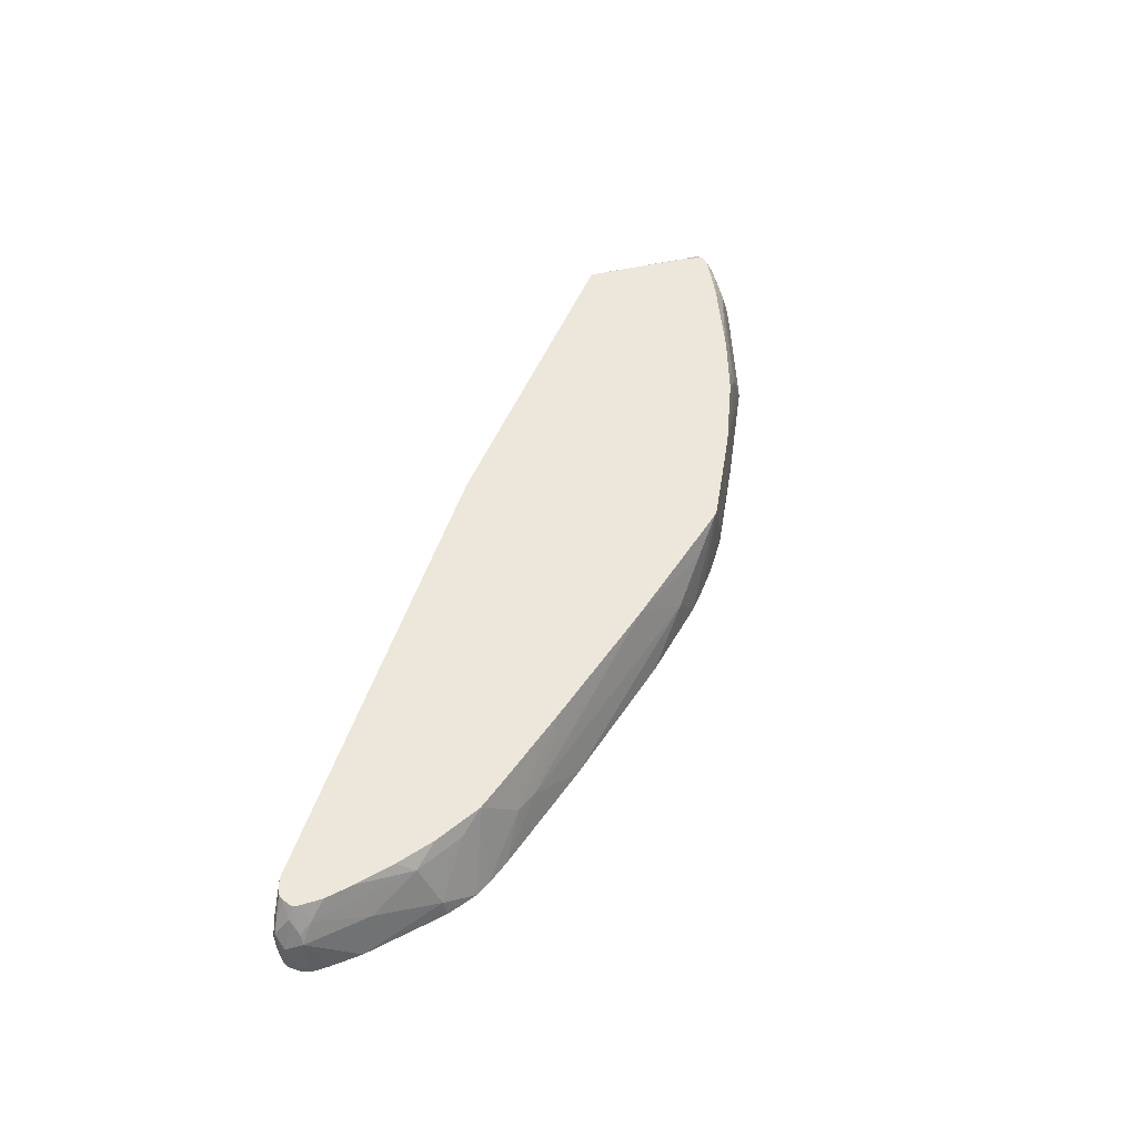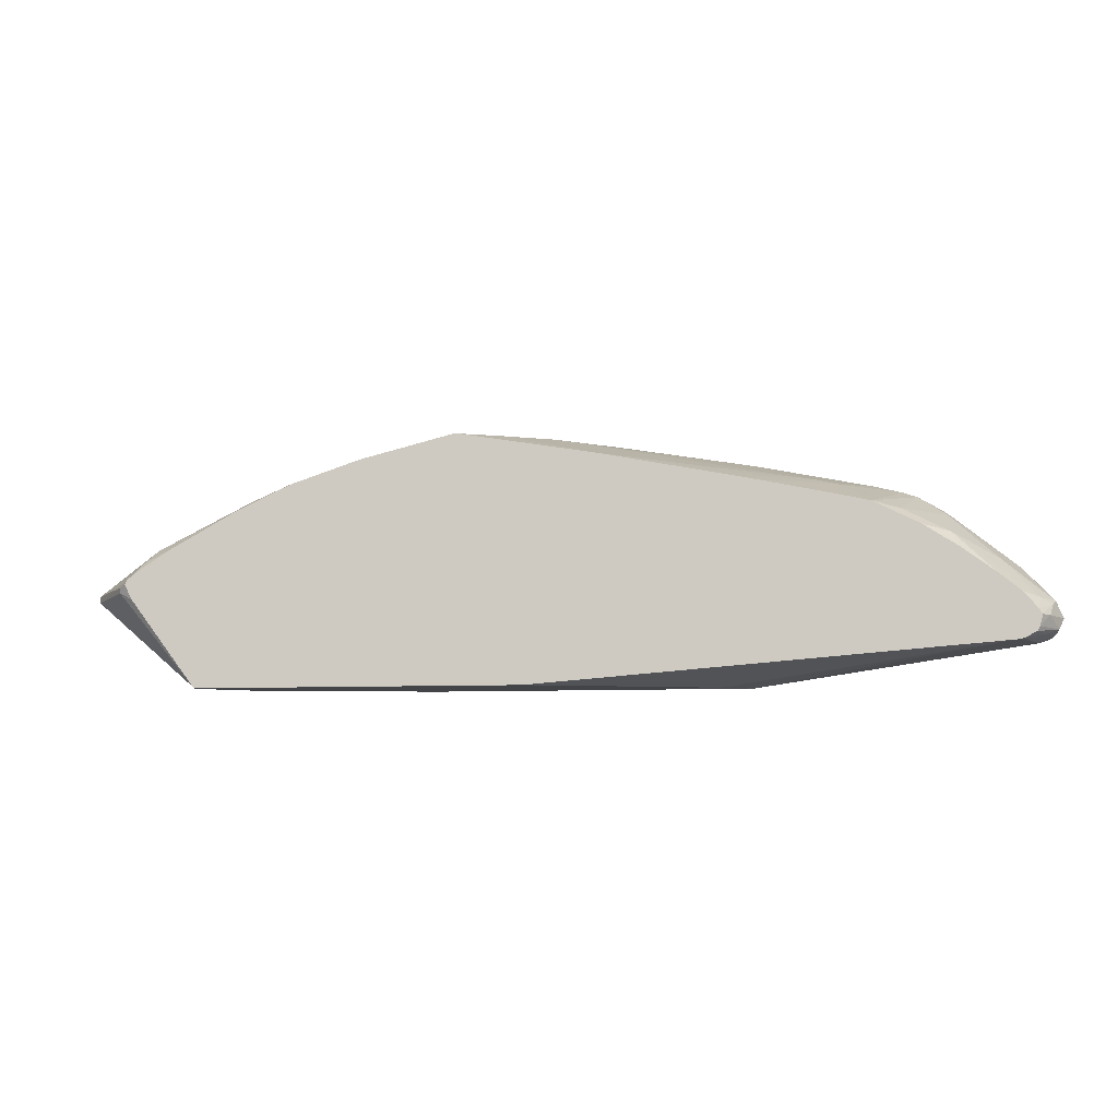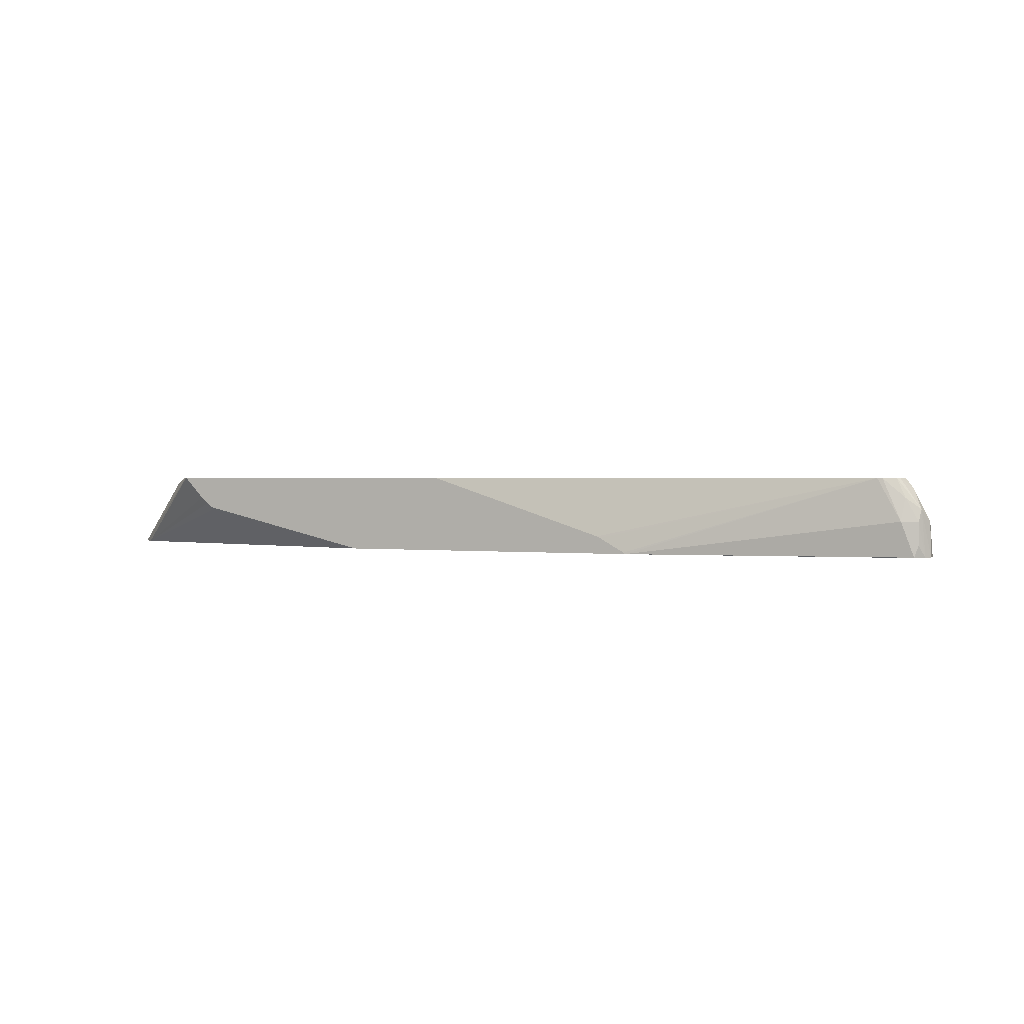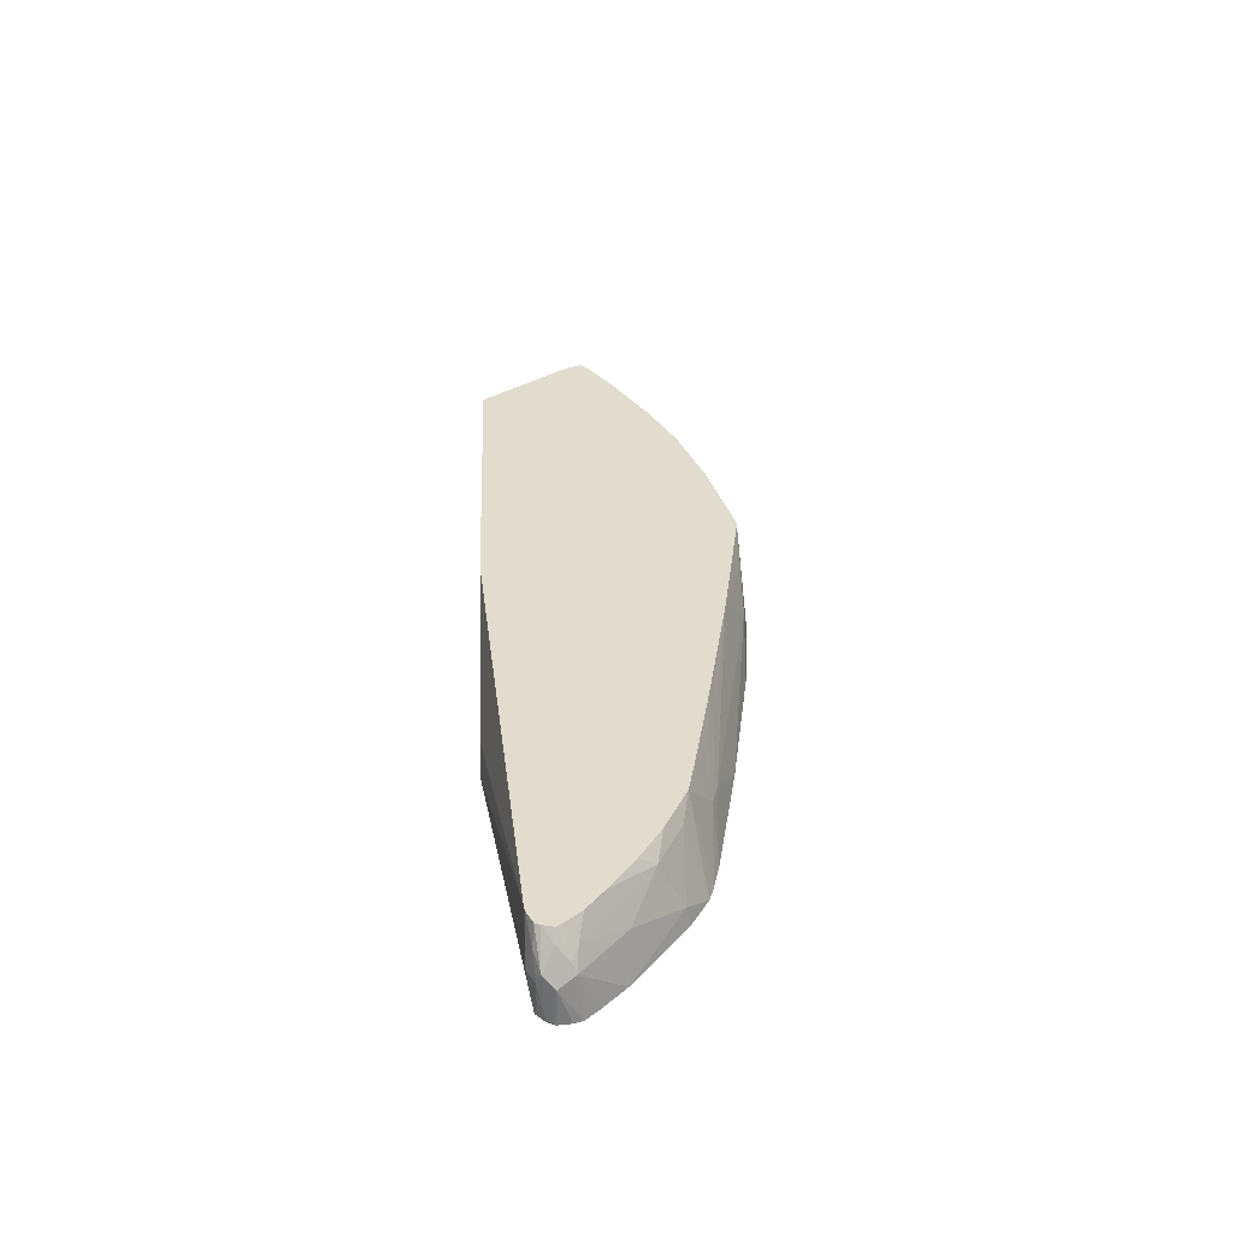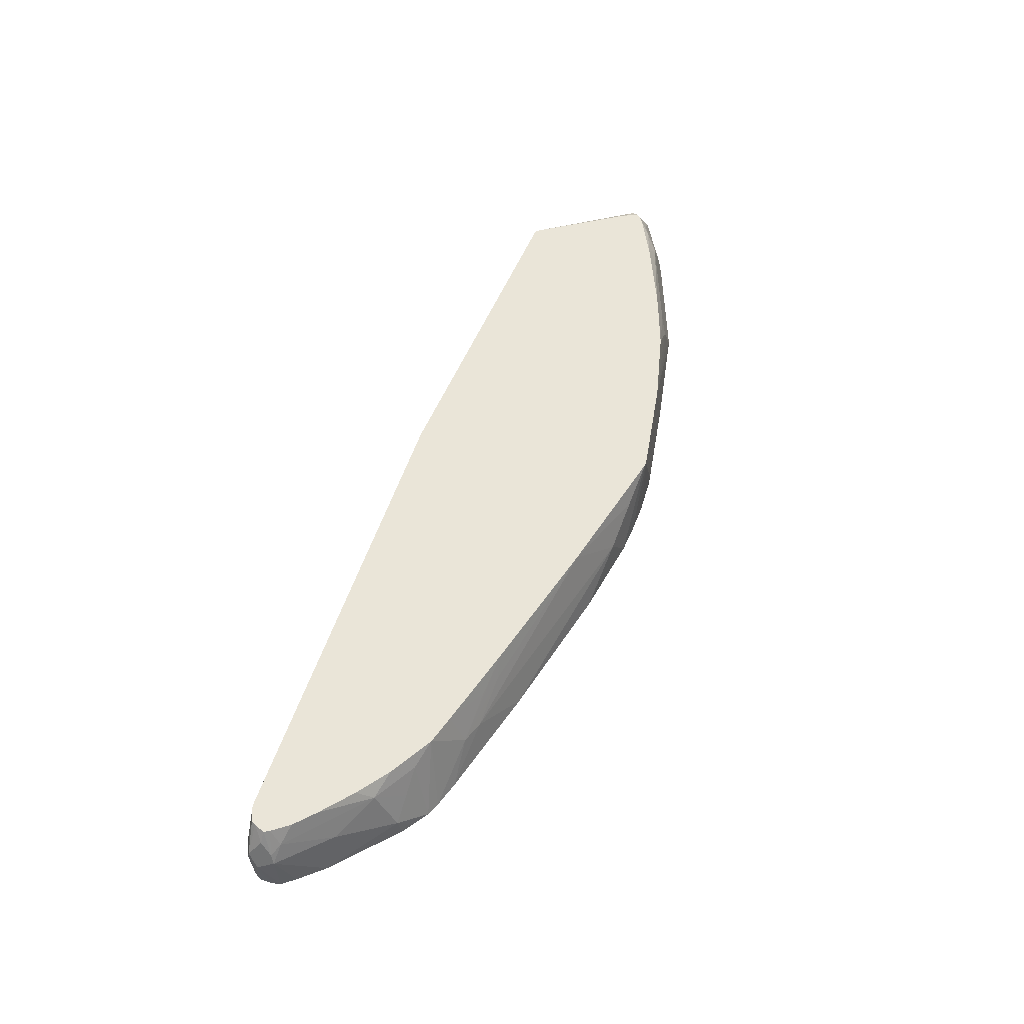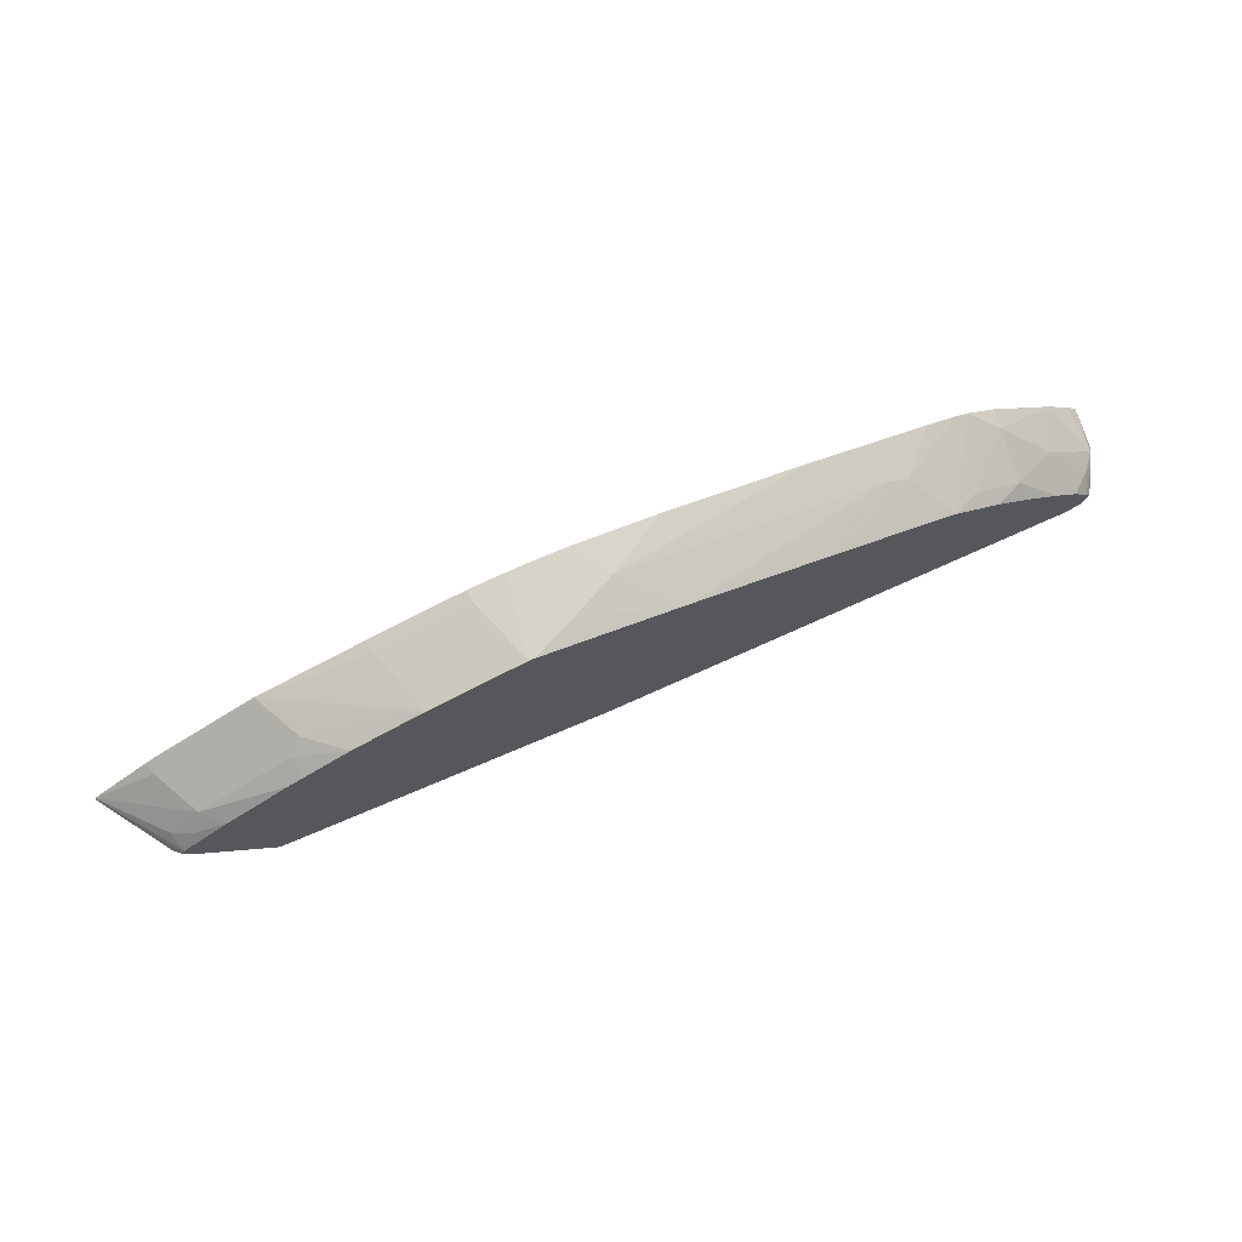
<metadata>
{"format":"obj","ext":"obj","renderer":"f3d","projection":"perspective","resolution":1024,"background":"white","views":[{"elev":54.1,"azim":-66.5,"up":"+Y"},{"elev":-8.0,"azim":-172.2,"up":"+Z"},{"elev":1.2,"azim":-154.4,"up":"+Y"},{"elev":34.7,"azim":-92.5,"up":"+Y"},{"elev":59.2,"azim":-66.0,"up":"+Y"},{"elev":71.6,"azim":156.8,"up":"+Z"}]}
</metadata>
<code>
v 0.2913 0.2876 0.1239
v 0.2919 0.2876 0.1244
v 0.3986 0.223 0.2032
v 0.3874 0.223 0.194
v 0.2729 0.2687 0.1239
v 0.02016 0.2876 0.1239
v 0.293 0.2876 0.1256
v 0.3983 0.223 0.2086
v 0.3591 0.2815 0.2039
v 0.3591 0.2815 0.2087
v 0.2621 0.2572 0.1262
v 0.2621 0.2596 0.1239
v 0.2668 0.2631 0.1239
v 0.1033 0.223 0.1239
v -0.1358 0.2377 0.1239
v -0.3688 0.2876 0.1553
v 0.3469 0.2876 0.1977
v 0.3977 0.223 0.2091
v 0.353 0.2876 0.2118
v 0.3506 0.2876 0.2148
v 0.3558 0.2718 0.22
v 0.33 0.2718 0.2402
v 0.3494 0.233 0.2402
v 0.353 0.2876 0.21
v -0.1616 0.223 0.1239
v -0.1385 0.2364 0.1239
v -0.1602 0.2243 0.1239
v -0.3882 0.2524 0.1553
v -0.3729 0.2876 0.1562
v 0.3528 0.223 0.2398
v 0.3458 0.2876 0.219
v 0.3397 0.2815 0.2281
v 0.2912 0.2718 0.2596
v 0.3142 0.2876 0.2393
v 0.2629 0.2876 0.2679
v 0.2718 0.233 0.2791
v 0.3397 0.2233 0.2475
v -0.398 0.223 0.1605
v -0.398 0.2233 0.1602
v -0.4012 0.233 0.1618
v -0.4012 0.2524 0.1618
v -0.3907 0.2718 0.1602
v -0.3834 0.2876 0.1615
v 0.3398 0.223 0.2475
v 0.2523 0.2718 0.2791
v 0.2523 0.2876 0.2731
v 0.2621 0.2233 0.2863
v 0.301 0.223 0.2669
v 0.3394 0.223 0.2477
v -0.3983 0.223 0.1606
v -0.4055 0.223 0.1675
v -0.4028 0.2621 0.165
v -0.3854 0.2876 0.1654
v 0.2135 0.2876 0.2912
v 0.2426 0.2621 0.2863
v 0.2617 0.223 0.2865
v -0.4087 0.223 0.1737
v -0.4077 0.2524 0.1747
v -0.3947 0.2783 0.1747
v -0.3878 0.2876 0.1747
v 0.1553 0.2876 0.3106
v 0.2329 0.2524 0.2912
v 0.1746 0.233 0.3106
v 0.1746 0.223 0.3106
v -0.4077 0.223 0.1847
v -0.4053 0.223 0.1918
v -0.4012 0.2589 0.1877
v -0.398 0.2669 0.1844
v -0.3849 0.2876 0.1793
v 0.07761 0.2876 0.33
v 0.09705 0.233 0.33
v 0.09705 0.223 0.33
v -0.3961 0.223 0.2021
v -0.3882 0.2742 0.1893
v -0.3767 0.223 0.2215
v -0.3592 0.2572 0.2233
v -0.373 0.2876 0.1931
v 0.07405 0.2876 0.33
v 0.04316 0.223 0.335
v 0.06757 0.223 0.3338
v -0.3203 0.2767 0.2427
v -0.3545 0.2876 0.2081
v -0.3211 0.223 0.2656
v -0.3203 0.2378 0.2621
v 0.05288 0.2876 0.3265
v 0.03881 0.2718 0.33
v 0.01937 0.223 0.335
v -0.3009 0.2572 0.2621
v -0.2815 0.2767 0.2621
v -0.2972 0.2876 0.2475
v -0.326 0.2876 0.229
v -0.3106 0.223 0.2719
v -0.2973 0.223 0.2797
v -0.04243 0.2876 0.3106
v -6.951e-05 0.2524 0.33
v -0.04985 0.223 0.3279
v -0.2584 0.2876 0.2669
v -0.2912 0.223 0.2817
v -0.1606 0.2876 0.2877
v -0.1747 0.2718 0.2912
v -0.2135 0.2524 0.2912
v -0.1663 0.223 0.3085
v -0.2856 0.223 0.2836
v -0.2329 0.2548 0.2863
v -0.2329 0.2876 0.2726
v -0.1941 0.2742 0.2863
v -0.2634 0.223 0.2891
f 55 61 62
f 47 55 56
f 47 56 48
f 51 57 52
f 52 57 58
f 52 58 59
f 53 59 60
f 54 61 55
f 55 62 56
f 56 62 61
f 63 71 72
f 56 63 64
f 57 65 58
f 58 65 66
f 58 66 67
f 58 67 59
f 59 67 68
f 59 68 60
f 60 68 69
f 61 70 71
f 61 71 63
f 45 54 55
f 56 61 63
f 45 46 54
f 25 38 39
f 42 52 43
f 63 72 64
f 25 39 28
f 28 39 40
f 28 40 41
f 28 41 42
f 28 42 29
f 29 42 43
f 30 37 44
f 31 34 32
f 33 35 45
f 33 45 36
f 35 46 45
f 36 45 55
f 36 55 47
f 37 48 49
f 37 49 44
f 37 47 48
f 38 50 39
f 39 50 40
f 40 50 51
f 40 51 41
f 41 51 52
f 41 52 42
f 43 52 53
f 66 73 67
f 81 91 82
f 67 73 75
f 86 95 87
f 87 95 96
f 88 93 89
f 89 93 97
f 93 98 97
f 94 99 100
f 94 100 101
f 94 101 95
f 95 101 102
f 95 102 96
f 86 94 95
f 97 98 103
f 97 104 105
f 99 105 106
f 99 106 104
f 99 104 100
f 100 104 101
f 101 104 107
f 101 107 102
f 103 107 104
f 104 106 105
f 23 37 30
f 97 103 104
f 85 94 86
f 84 93 88
f 84 92 93
f 67 75 76
f 67 76 74
f 68 74 69
f 69 74 77
f 70 78 87
f 70 87 79
f 70 79 80
f 70 80 71
f 71 80 72
f 74 76 81
f 74 81 82
f 74 82 77
f 75 83 84
f 75 84 76
f 76 84 81
f 78 85 86
f 78 86 87
f 81 84 88
f 81 88 89
f 81 89 97
f 81 97 90
f 81 90 91
f 83 92 84
f 67 74 68
f 23 47 37
f 52 59 53
f 23 33 36
f 1 85 78
f 1 78 70
f 1 70 61
f 1 61 54
f 1 54 46
f 1 46 35
f 1 35 34
f 1 34 31
f 1 20 19
f 1 19 24
f 1 24 17
f 1 17 7
f 1 7 2
f 2 7 3
f 3 8 18
f 3 18 30
f 3 30 44
f 3 44 49
f 3 49 48
f 3 48 56
f 3 56 64
f 3 64 72
f 3 72 80
f 1 94 85
f 3 80 79
f 1 99 94
f 1 97 105
f 23 36 47
f 1 2 3
f 1 3 4
f 1 4 5
f 1 5 13
f 1 13 12
f 1 12 14
f 1 14 25
f 1 25 27
f 1 27 26
f 1 26 15
f 1 15 6
f 1 6 16
f 1 16 29
f 1 29 43
f 1 43 53
f 1 53 60
f 1 60 69
f 1 69 77
f 1 77 82
f 1 82 91
f 1 91 90
f 1 90 97
f 1 105 99
f 3 79 87
f 1 31 20
f 3 96 102
f 8 10 19
f 8 19 20
f 8 20 21
f 8 21 22
f 8 22 23
f 8 23 18
f 9 17 24
f 9 24 19
f 9 19 10
f 11 14 12
f 15 26 16
f 16 26 27
f 16 27 25
f 16 25 28
f 3 87 96
f 18 23 30
f 20 31 32
f 20 32 21
f 21 32 22
f 22 33 23
f 22 32 34
f 22 34 35
f 22 35 33
f 7 17 9
f 6 15 16
f 16 28 29
f 4 13 5
f 4 14 11
f 3 107 103
f 3 103 98
f 3 98 93
f 3 92 83
f 3 83 75
f 3 75 73
f 3 73 66
f 3 66 65
f 3 65 57
f 3 57 51
f 3 93 92
f 3 50 38
f 3 51 50
f 4 11 12
f 3 10 8
f 3 7 9
f 3 9 10
f 3 25 14
f 3 102 107
f 3 38 25
f 3 14 4
f 4 12 13

</code>
